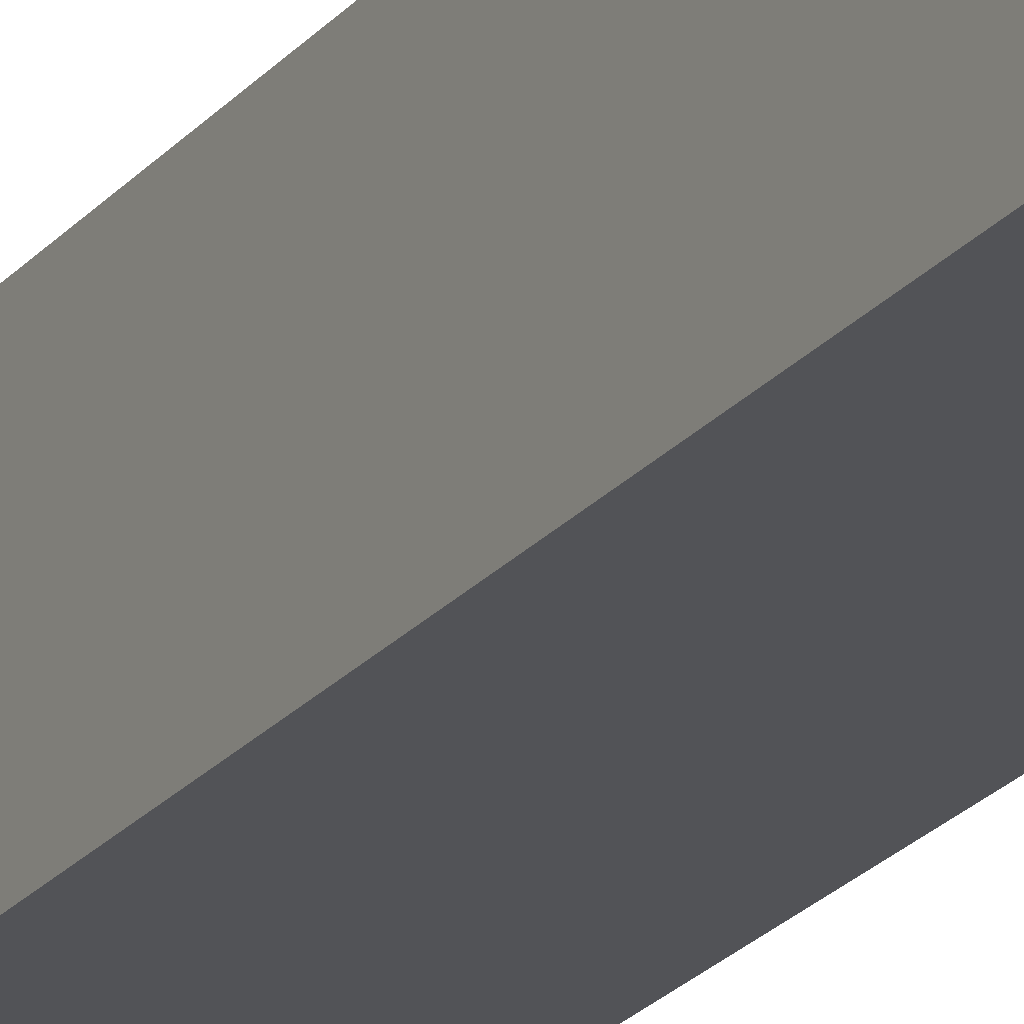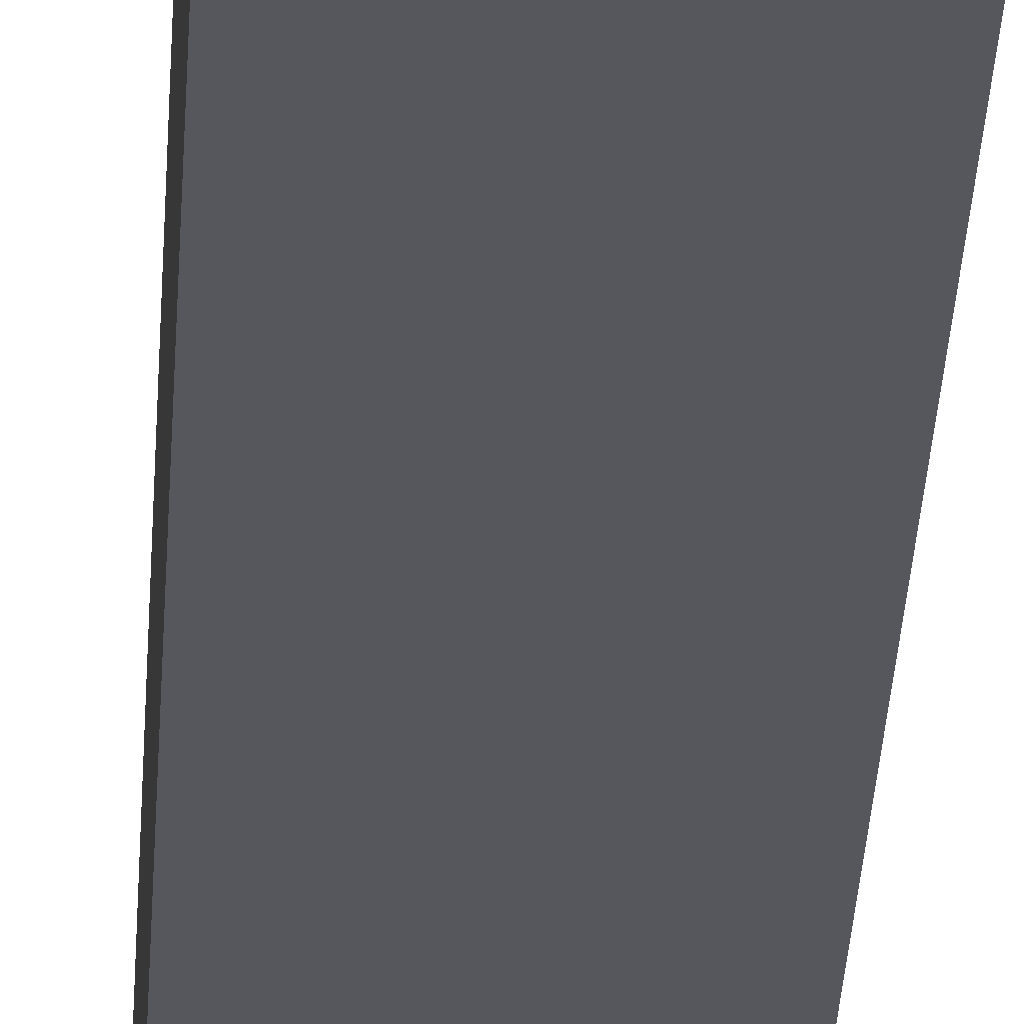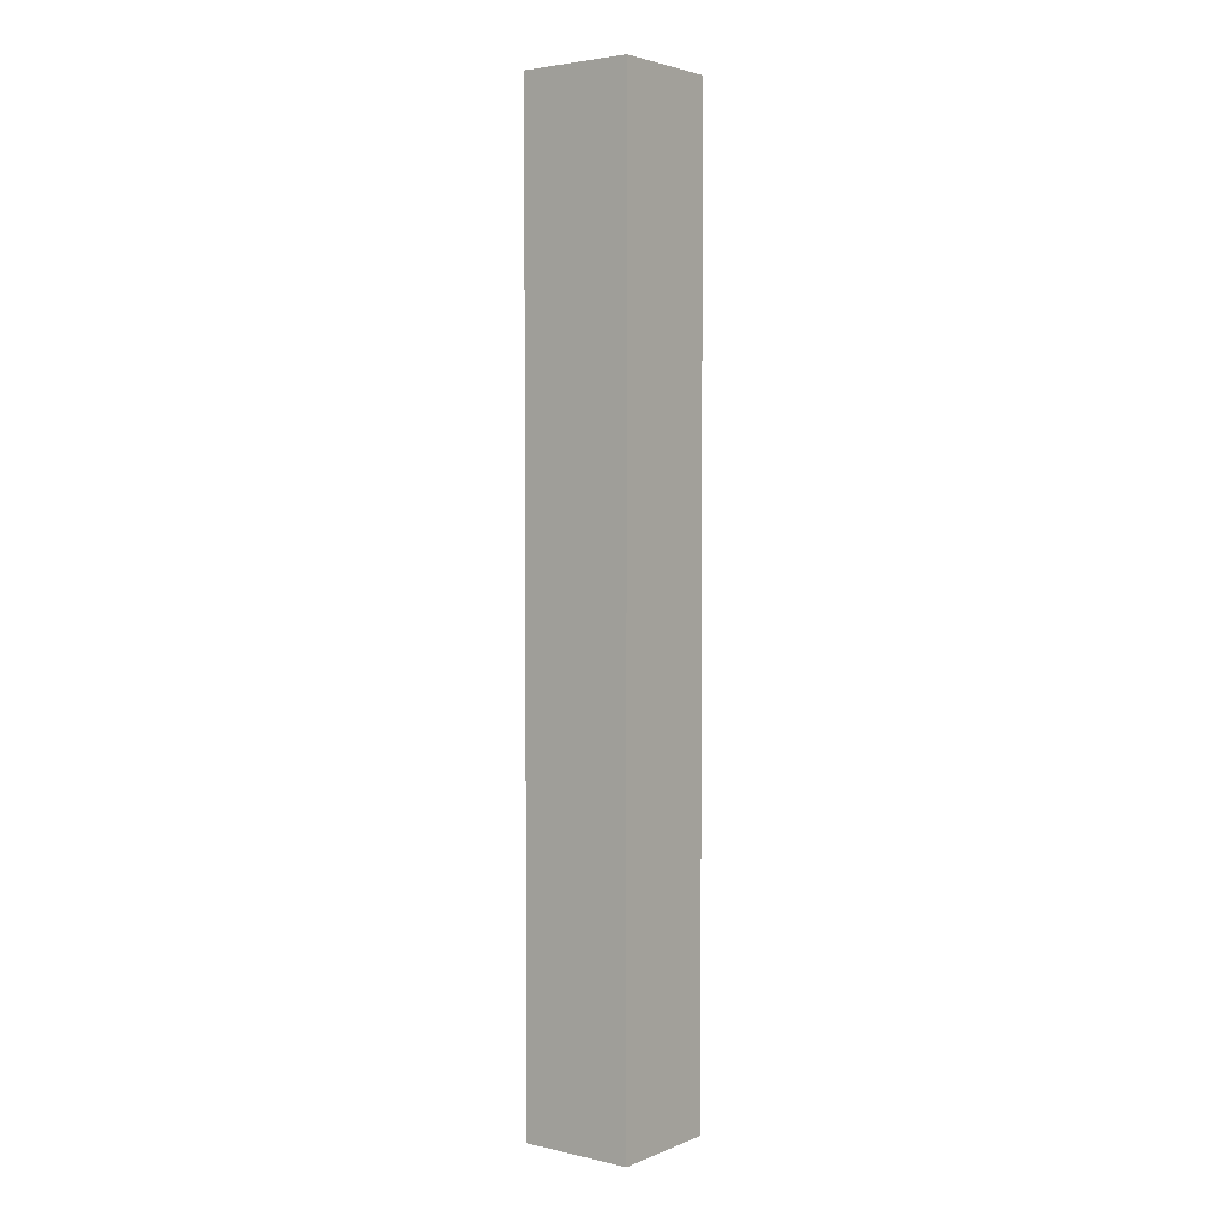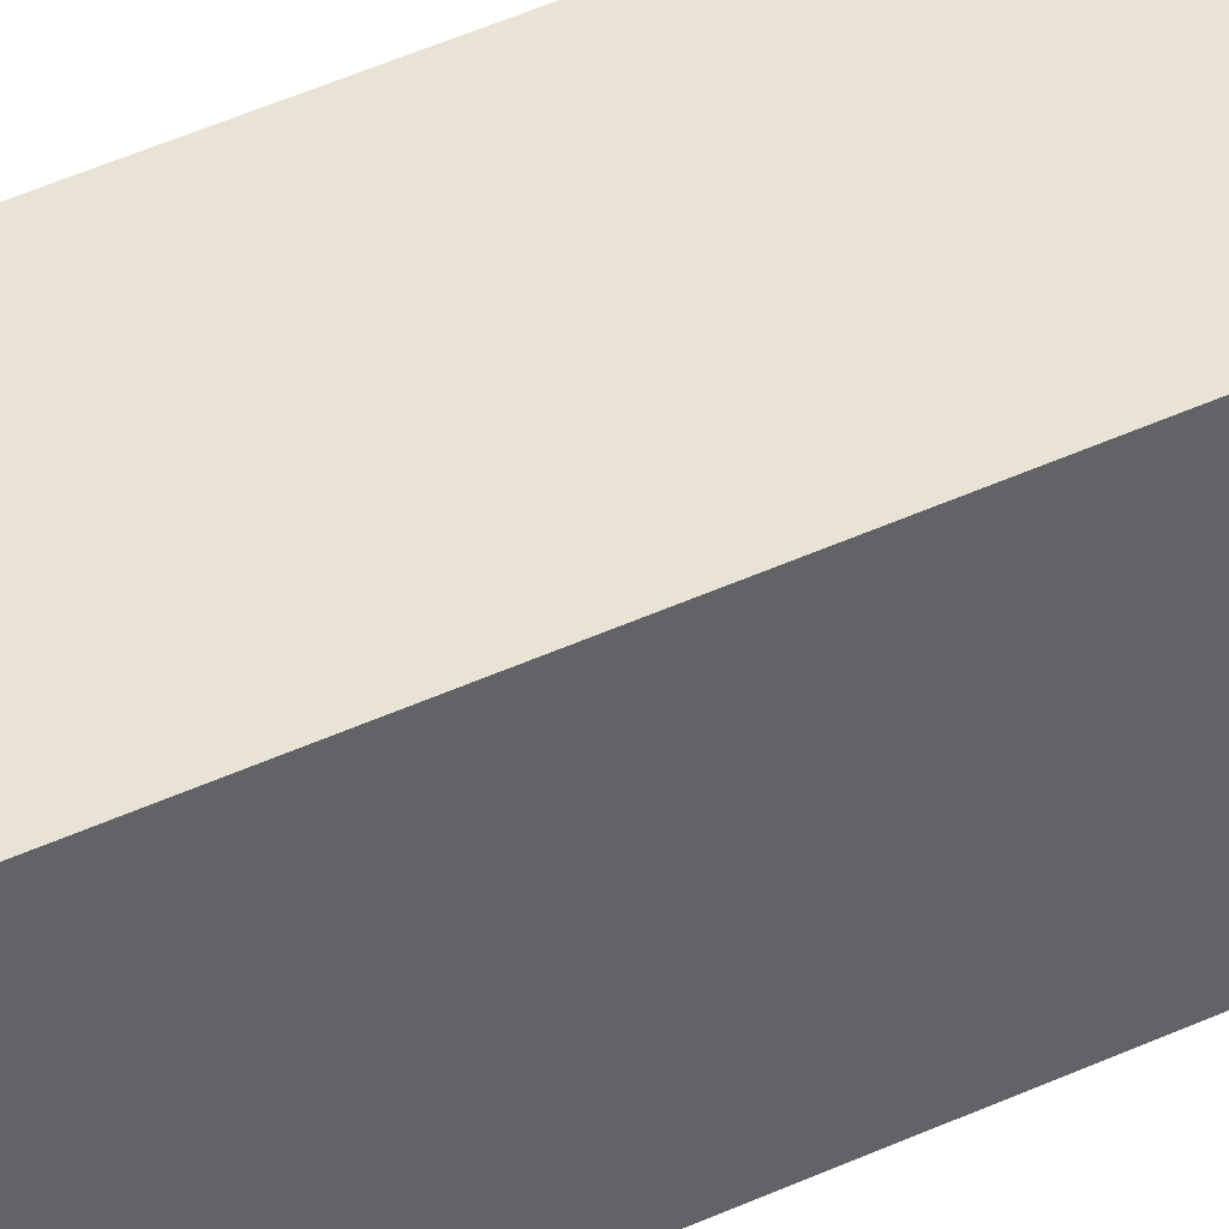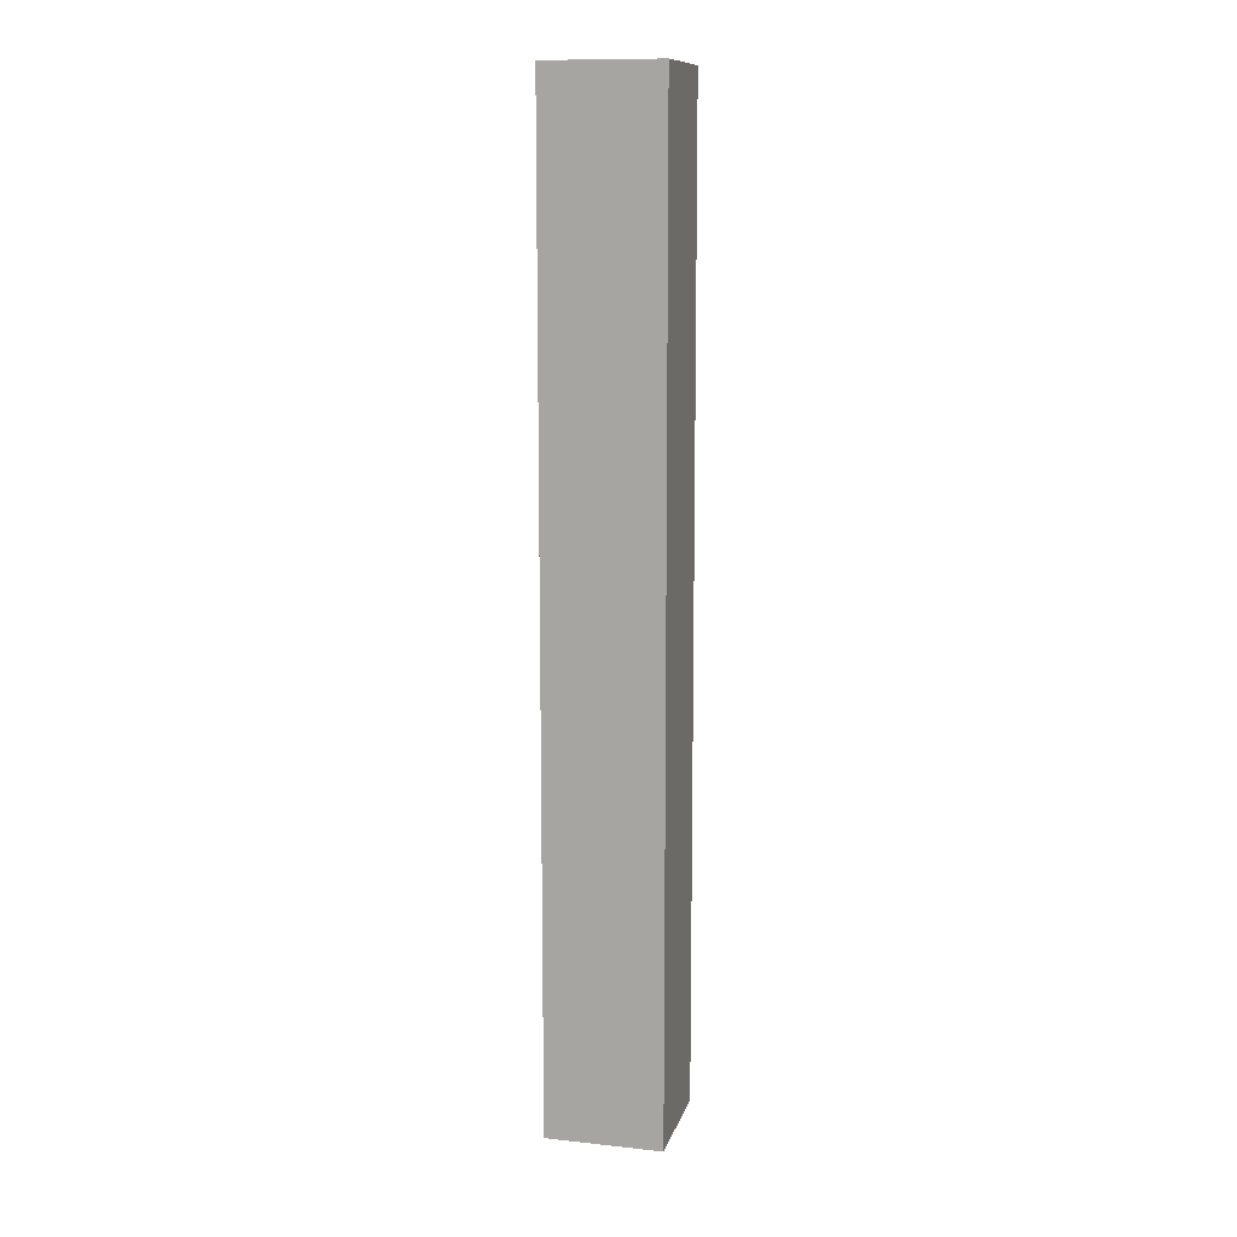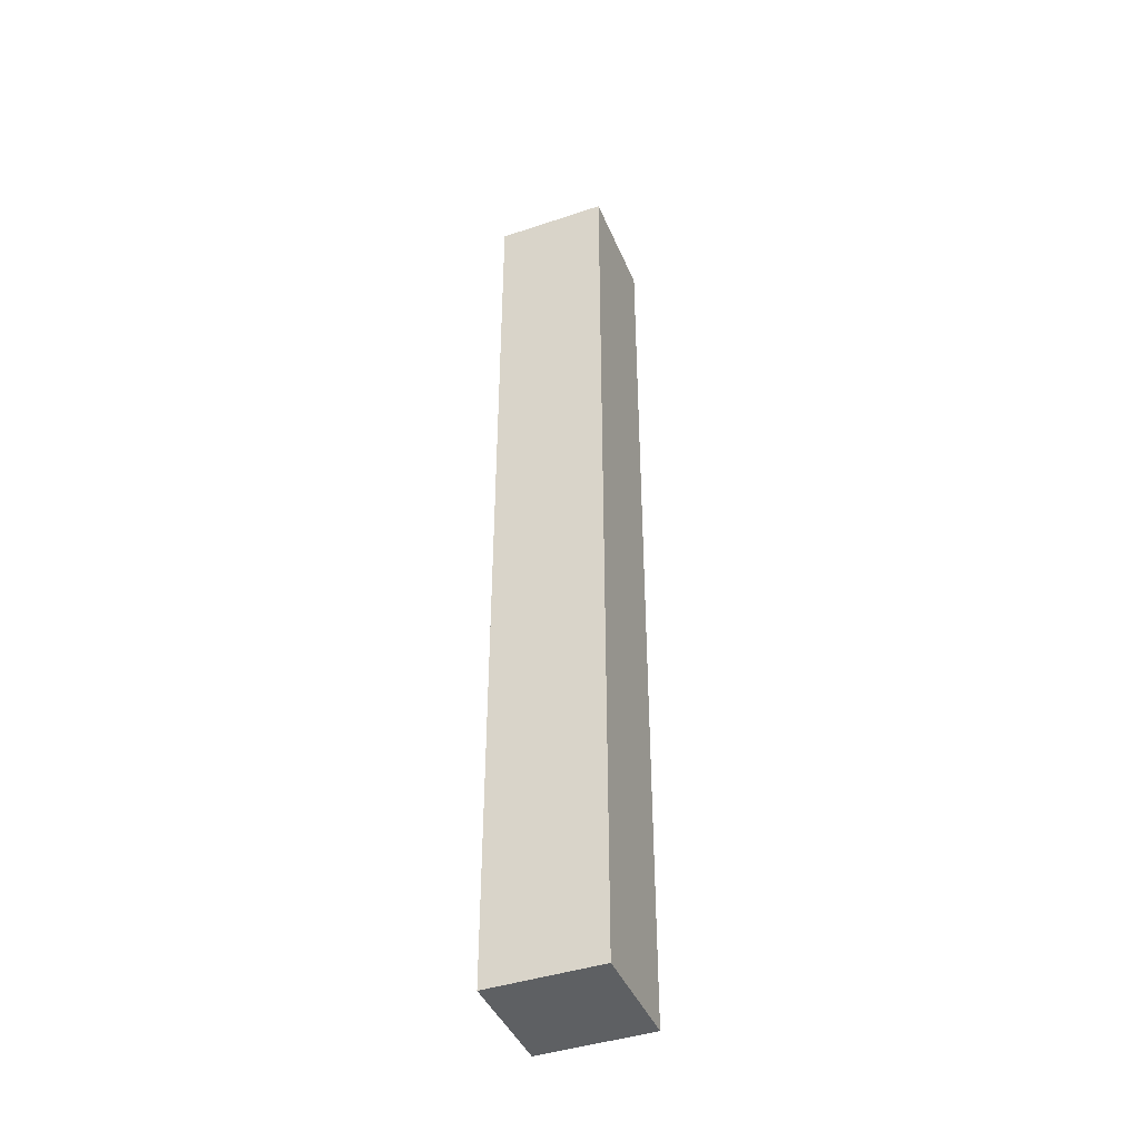
<metadata>
{"format":"obj","ext":"obj","renderer":"f3d","projection":"perspective","resolution":1024,"background":"white","views":[{"elev":-22.4,"azim":151.5,"up":"+Y"},{"elev":-27.6,"azim":-2.6,"up":"+Y"},{"elev":3.3,"azim":127.2,"up":"+Z"},{"elev":42.2,"azim":60.5,"up":"+Y"},{"elev":11.9,"azim":104.2,"up":"+Z"},{"elev":-42.6,"azim":21.7,"up":"+Z"}]}
</metadata>
<code>
o Untitled
v -0.1 -0.1 1.5
v -0.1 -0.1 1.1
v -0.1 -0.1 0.8
v -0.1 -0.1 0.7
v -0.1 -0.1 0.6
v -0.1 -0.1 0.5
v -0.1 -0.1 0.4
v -0.1 -0.1 0.3
v -0.1 -0.1 0.2
v -0.1 -0.1 0.1
v -0.1 -0.1 -0
v -0.1 -0 1.5
v -0.1 -0 1.4
v -0.1 -0 1.3
v -0.1 -0 1.2
v -0.1 -0 1.1
v -0.1 -0 1
v -0.1 -0 0.9
v -0.1 -0 0.8
v -0.1 -0 0.7
v -0.1 -0 0.6
v -0.1 -0 0.5
v -0.1 -0 0.4
v -0.1 -0 0.3
v -0.1 -0 0.2
v -0.1 -0 0.1
v -0.1 0.1 1.5
v -0.1 0.1 1.4
v -0.1 0.1 1.3
v -0.1 0.1 1.2
v -0.1 0.1 1.1
v -0.1 0.1 1
v -0.1 0.1 0.9
v -0.1 0.1 0.8
v -0.1 0.1 0.7
v -0.1 0.1 0.6
v -0.1 0.1 0.5
v -0.1 0.1 0.4
v -0.1 0.1 0.3
v -0.1 0.1 0.1
v -0.1 0.1 0
v -0.1 0.1 -0.1
v 0.1 -0.1 1.5
v 0.1 -0.1 1.4
v 0.1 -0.1 1.2
v 0.1 -0.1 1.1
v 0.1 -0.1 0.9
v 0.1 -0.1 0.8
v 0.1 -0.1 0.6
v 0.1 -0.1 0.5
v 0.1 -0.1 0.4
v 0.1 -0.1 0.3
v 0.1 -0.1 0.2
v 0.1 -0.1 -0
v 0.1 -0 1.5
v 0.1 -0 1.4
v 0.1 -0 1.3
v 0.1 -0 1.2
v 0.1 -0 1.1
v 0.1 -0 1
v 0.1 -0 0.9
v 0.1 -0 0.8
v 0.1 -0 0.7
v 0.1 -0 0.6
v 0.1 -0 0.5
v 0.1 -0 0.4
v 0.1 -0 0.3
v 0.1 -0 0.2
v 0.1 -0 0.1
v 0.1 0.1 1.5
v 0.1 0.1 1.4
v 0.1 0.1 1.1
v 0.1 0.1 1
v 0.1 0.1 0.9
v 0.1 0.1 0.8
v 0.1 0.1 0.7
v 0.1 0.1 0.6
v 0.1 0.1 0.5
v 0.1 0.1 0.4
v 0.1 0.1 0.3
v 0.1 0.1 0.1
v -0.1 -0.1 1.6
v 0.1 -0.1 1.6
v 0.1 -0.1 -0.1
v 0.1 0.1 -0.1
v 0 -0.1 1.5
v -0.1 -0.1 1.4
v 0 -0.1 1.4
v -0.1 -0.1 1.3
v 0 -0.1 1.3
v 0.1 -0.1 1.3
v -0.1 -0.1 1.2
v 0 -0.1 1.2
v 0 -0.1 1.1
v -0.1 -0.1 1
v 0 -0.1 1
v 0.1 -0.1 1
v -0.1 -0.1 0.9
v 0 -0.1 0.9
v 0 -0.1 0.8
v 0 -0.1 0.7
v 0.1 -0.1 0.7
v 0 -0.1 0.6
v 0 -0.1 0.5
v 0 -0.1 0.4
v 0 -0.1 0.3
v 0 -0.1 0.2
v 0 -0.1 0.1
v 0.1 -0.1 0.1
v -0.1 -0.1 -0.1
v -0.1 0.1 1.6
v 0.1 0.1 1.6
v 0 0.1 1.5
v 0 0.1 1.4
v 0 0.1 1.3
v 0.1 0.1 1.3
v 0 0.1 1.2
v 0.1 0.1 1.2
v 0 0.1 1.1
v 0 0.1 1
v 0 0.1 0.9
v 0 0.1 0.8
v 0 0.1 0.7
v 0 0.1 0.6
v 0 0.1 0.5
v 0 0.1 0.4
v 0 0.1 0.3
v -0.1 0.1 0.2
v 0 0.1 0.2
v 0.1 0.1 0.2
v 0 0.1 0.1
v 0.1 0.1 0
f 12 1 82
f 12 87 1
f 13 89 87
f 13 87 12
f 14 92 89
f 14 89 13
f 15 2 92
f 15 92 14
f 16 95 2
f 16 2 15
f 17 98 95
f 17 95 16
f 18 3 98
f 18 98 17
f 19 4 3
f 19 3 18
f 20 5 4
f 20 4 19
f 21 6 5
f 21 5 20
f 22 7 6
f 22 6 21
f 23 8 7
f 23 7 22
f 24 9 8
f 24 8 23
f 25 10 9
f 25 9 24
f 26 11 10
f 26 10 25
f 111 12 82
f 27 13 12
f 27 12 111
f 28 14 13
f 28 13 27
f 29 15 14
f 29 14 28
f 30 16 15
f 30 15 29
f 31 17 16
f 31 16 30
f 32 18 17
f 32 17 31
f 33 19 18
f 33 18 32
f 34 20 19
f 34 19 33
f 35 21 20
f 35 20 34
f 36 22 21
f 36 21 35
f 37 23 22
f 37 22 36
f 38 24 23
f 38 23 37
f 39 25 24
f 39 24 38
f 128 26 25
f 128 25 39
f 40 11 26
f 40 26 128
f 41 110 11
f 41 11 40
f 42 110 41
f 83 43 55
f 43 44 55
f 44 91 56
f 55 44 56
f 91 45 57
f 56 91 57
f 45 46 58
f 57 45 58
f 46 97 59
f 58 46 59
f 97 47 60
f 59 97 60
f 47 48 61
f 60 47 61
f 48 102 62
f 61 48 62
f 102 49 63
f 62 102 63
f 49 50 64
f 63 49 64
f 50 51 65
f 64 50 65
f 51 52 66
f 65 51 66
f 52 53 67
f 66 52 67
f 53 109 68
f 67 53 68
f 109 54 69
f 68 109 69
f 83 55 112
f 55 56 70
f 112 55 70
f 56 57 71
f 70 56 71
f 57 58 116
f 71 57 116
f 58 59 118
f 116 58 118
f 59 60 72
f 118 59 72
f 60 61 73
f 72 60 73
f 61 62 74
f 73 61 74
f 62 63 75
f 74 62 75
f 63 64 76
f 75 63 76
f 64 65 77
f 76 64 77
f 65 66 78
f 77 65 78
f 66 67 79
f 78 66 79
f 67 68 80
f 79 67 80
f 68 69 130
f 80 68 130
f 69 54 81
f 130 69 81
f 54 84 132
f 81 54 132
f 132 84 85
f 83 111 82
f 112 111 83
f 110 42 84
f 84 42 85
f 1 83 82
f 86 83 1
f 43 83 86
f 87 86 1
f 88 43 86
f 88 86 87
f 44 43 88
f 89 88 87
f 90 44 88
f 90 88 89
f 91 44 90
f 92 90 89
f 93 91 90
f 93 90 92
f 45 91 93
f 2 93 92
f 94 45 93
f 94 93 2
f 46 45 94
f 95 94 2
f 96 46 94
f 96 94 95
f 97 46 96
f 98 96 95
f 99 97 96
f 99 96 98
f 47 97 99
f 3 99 98
f 100 47 99
f 100 99 3
f 48 47 100
f 4 100 3
f 101 48 100
f 101 100 4
f 102 48 101
f 5 101 4
f 103 102 101
f 103 101 5
f 49 102 103
f 6 103 5
f 104 49 103
f 104 103 6
f 50 49 104
f 7 104 6
f 105 50 104
f 105 104 7
f 51 50 105
f 8 105 7
f 106 51 105
f 106 105 8
f 52 51 106
f 9 106 8
f 107 52 106
f 107 106 9
f 53 52 107
f 10 107 9
f 108 53 107
f 108 107 10
f 109 53 108
f 11 108 10
f 11 109 108
f 54 109 11
f 110 54 11
f 84 54 110
f 111 112 27
f 27 112 113
f 113 112 70
f 27 113 28
f 113 70 114
f 28 113 114
f 114 70 71
f 28 114 29
f 114 71 115
f 29 114 115
f 115 71 116
f 29 115 30
f 115 116 117
f 30 115 117
f 117 116 118
f 30 117 31
f 117 118 119
f 31 117 119
f 119 118 72
f 31 119 32
f 119 72 120
f 32 119 120
f 120 72 73
f 32 120 33
f 120 73 121
f 33 120 121
f 121 73 74
f 33 121 34
f 121 74 122
f 34 121 122
f 122 74 75
f 34 122 35
f 122 75 123
f 35 122 123
f 123 75 76
f 35 123 36
f 123 76 124
f 36 123 124
f 124 76 77
f 36 124 37
f 124 77 125
f 37 124 125
f 125 77 78
f 37 125 38
f 125 78 126
f 38 125 126
f 126 78 79
f 38 126 39
f 126 79 127
f 39 126 127
f 127 79 80
f 39 127 128
f 127 80 129
f 128 127 129
f 129 80 130
f 128 129 40
f 129 130 131
f 40 129 131
f 131 130 81
f 40 131 41
f 131 81 41
f 41 81 132
f 41 132 42
f 42 132 85

</code>
